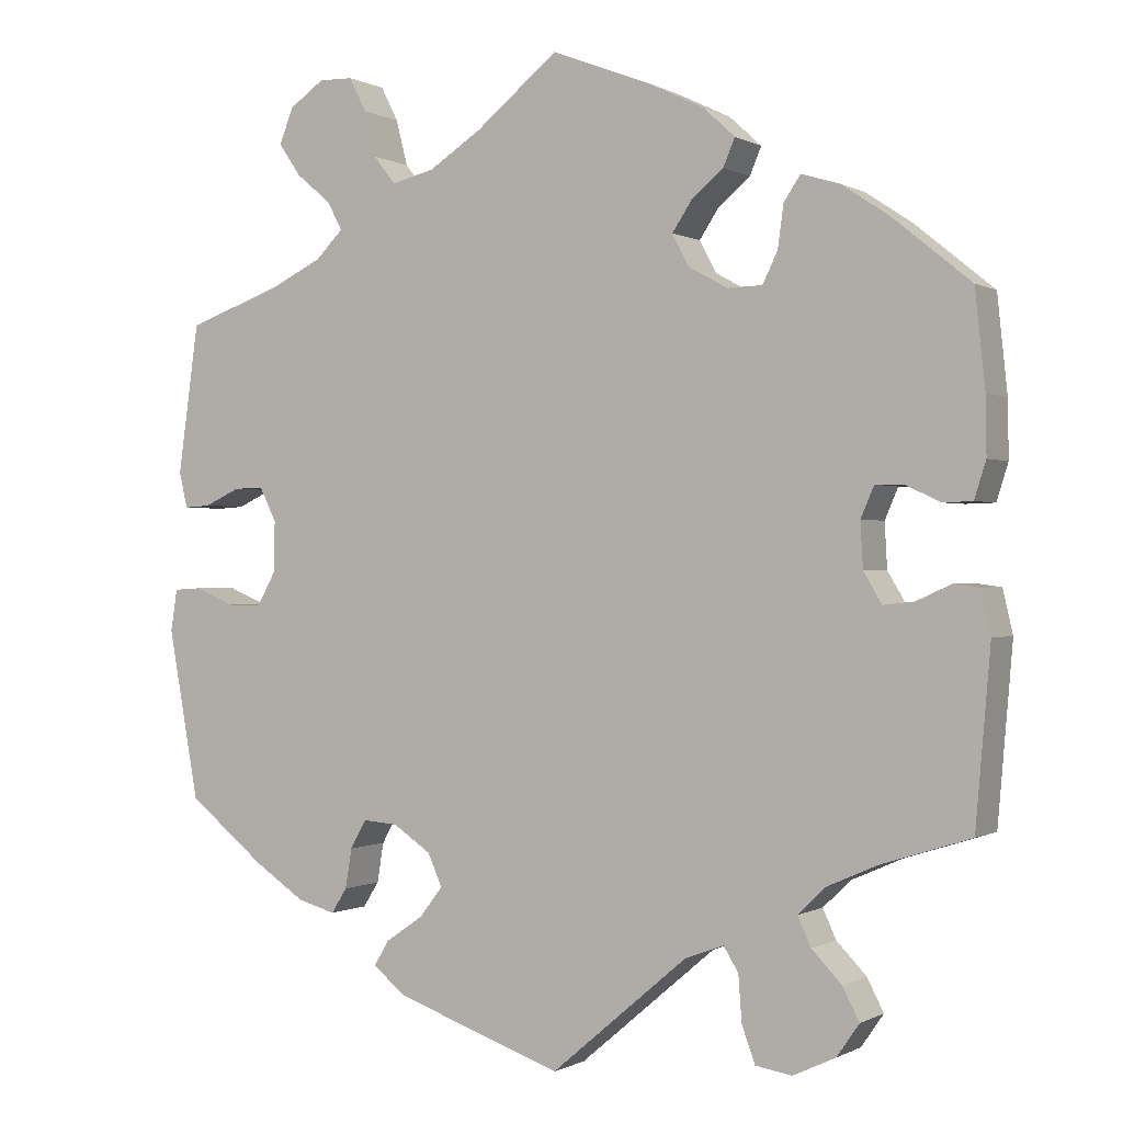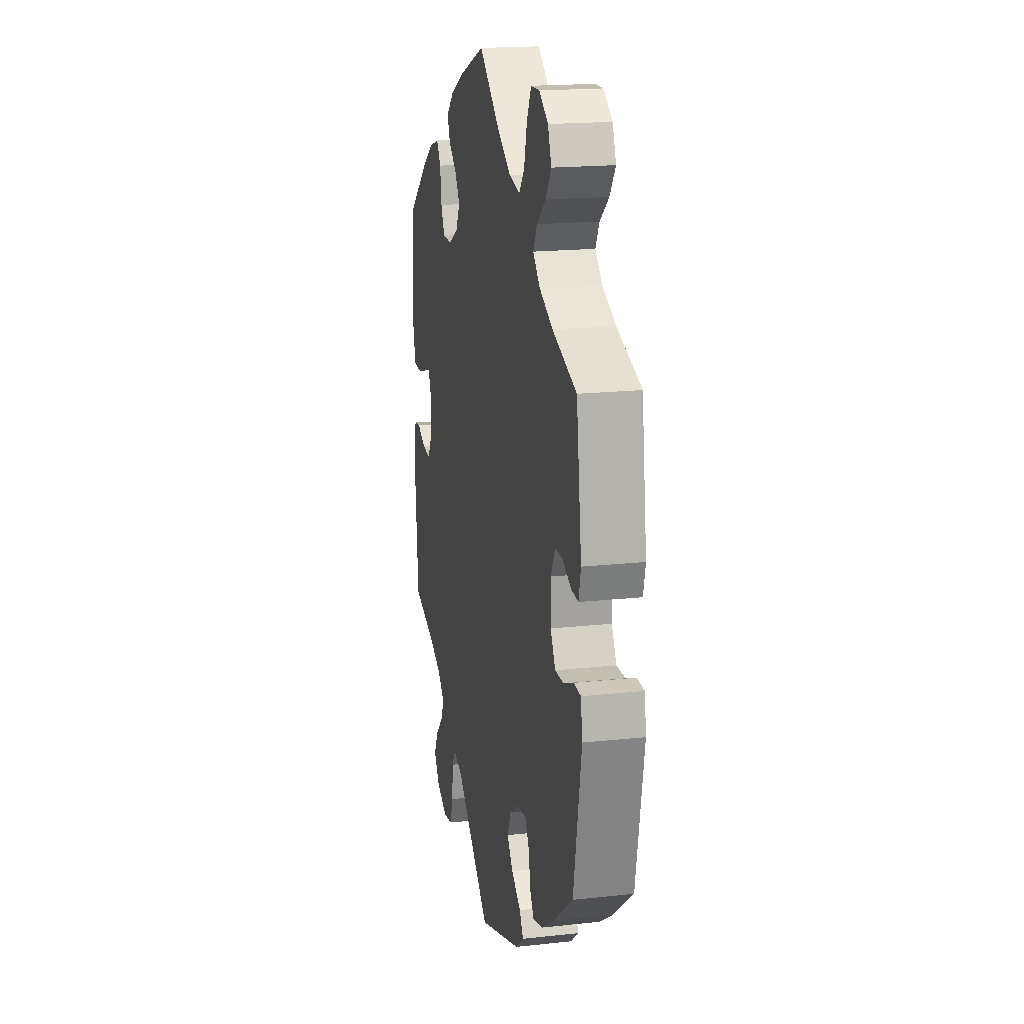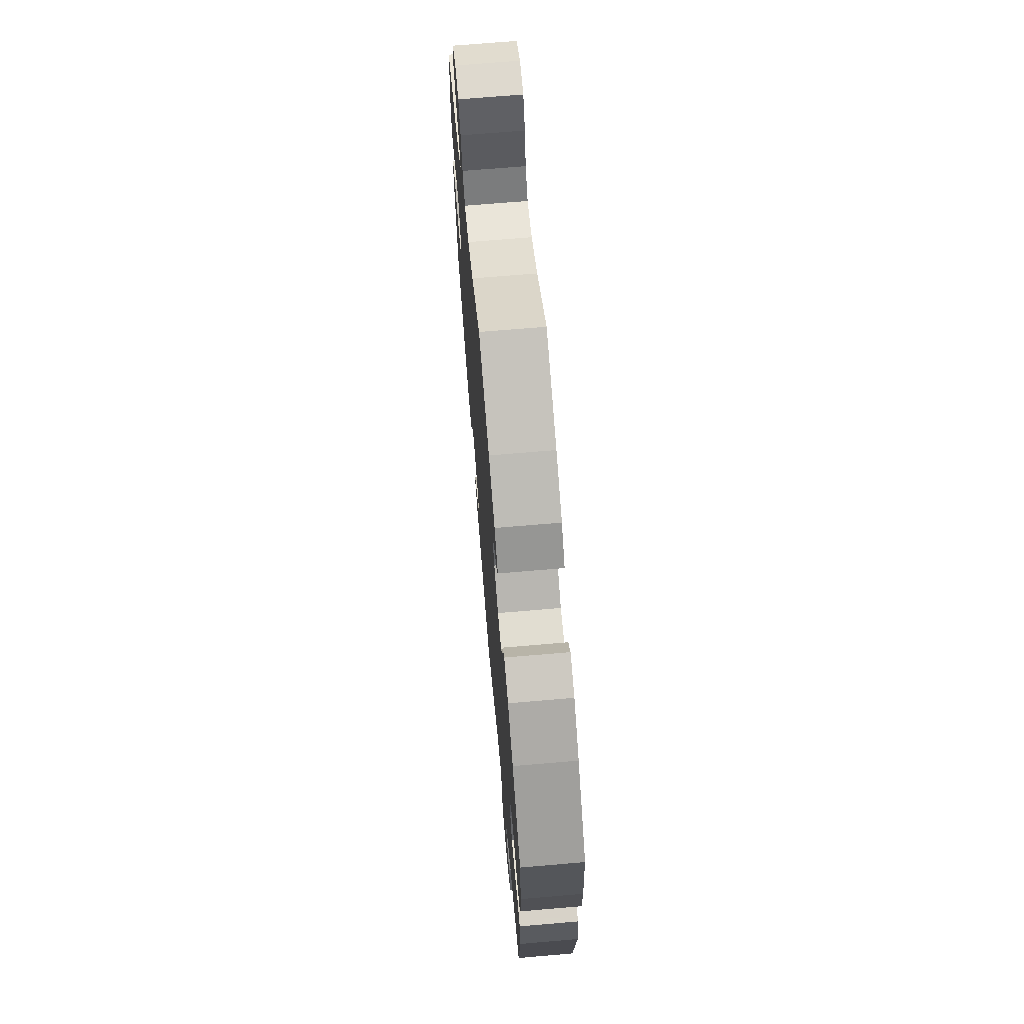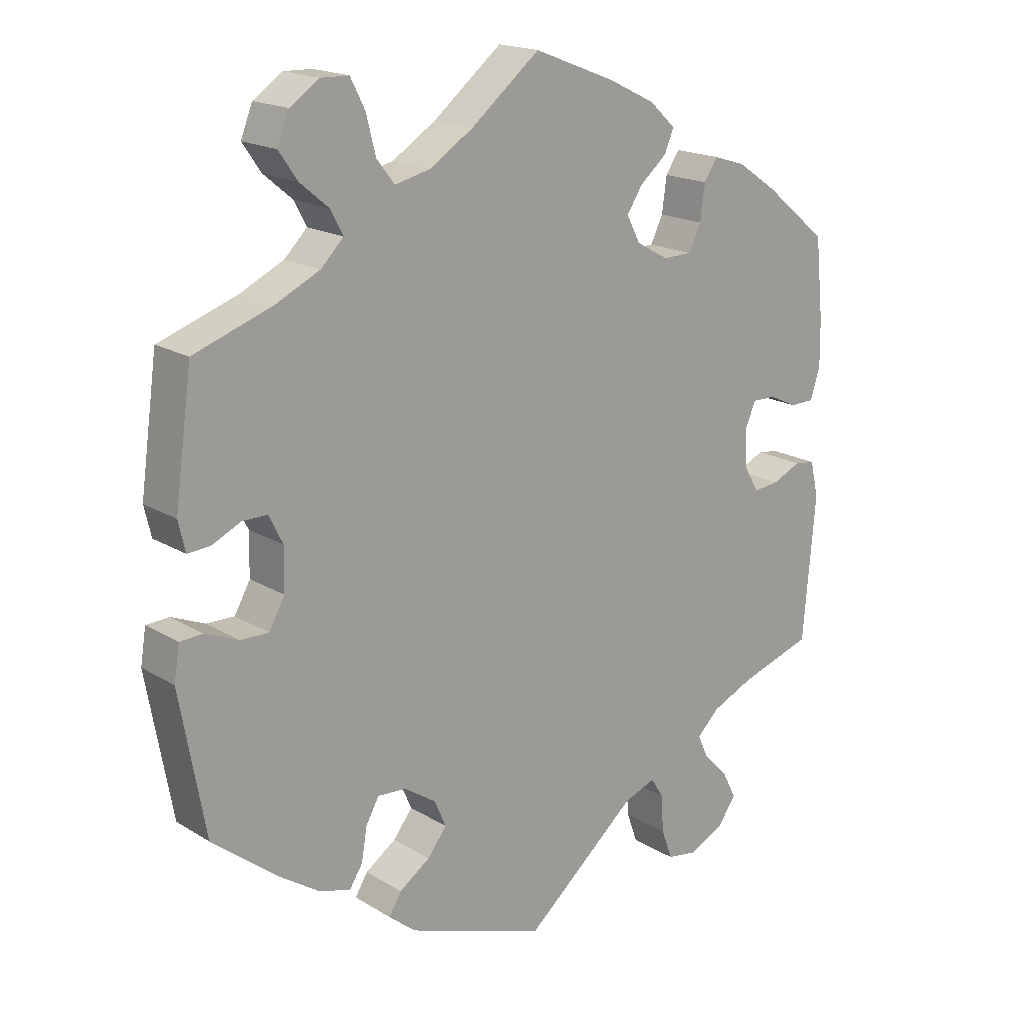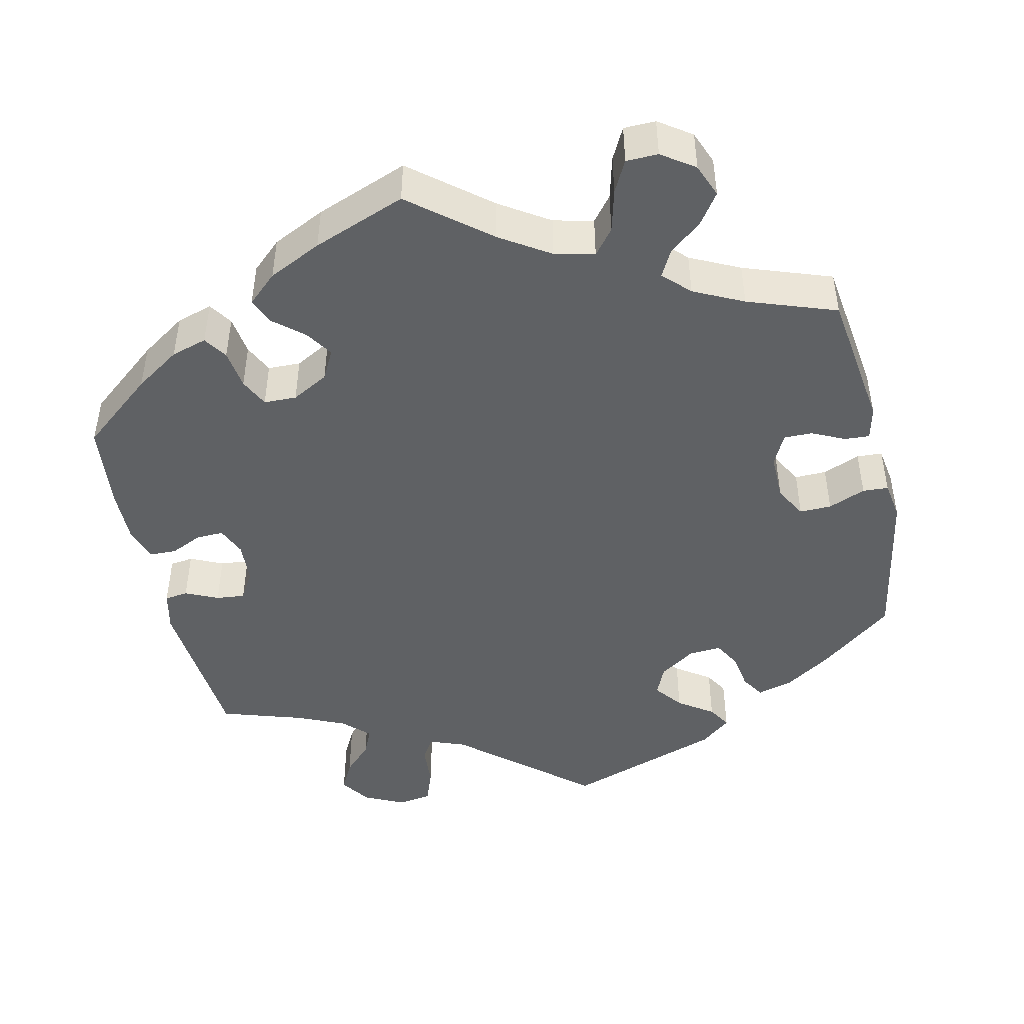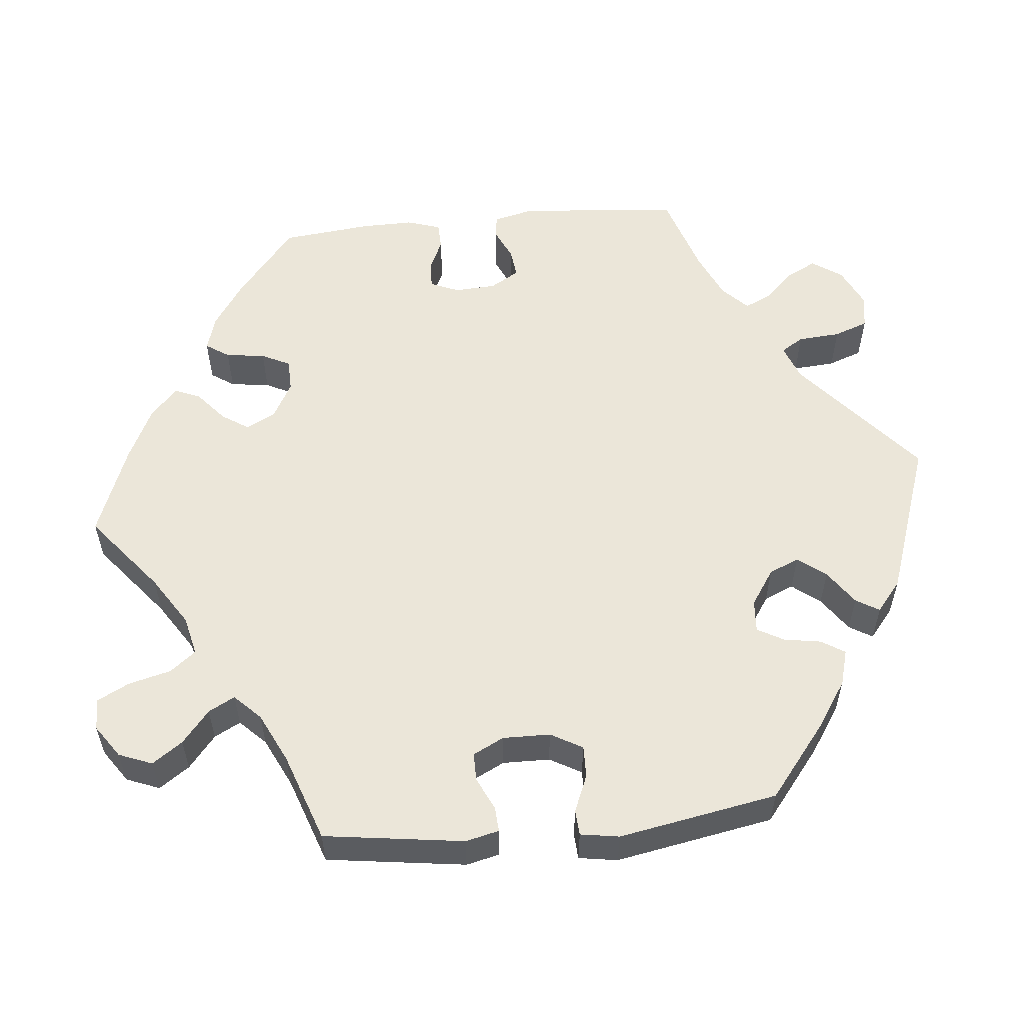
<metadata>
{"format":"obj","ext":"obj","renderer":"f3d","projection":"perspective","resolution":1024,"background":"white","views":[{"elev":-0.2,"azim":-151.4,"up":"+Z"},{"elev":18.4,"azim":78.1,"up":"+Z"},{"elev":70.0,"azim":-94.9,"up":"+Z"},{"elev":18.1,"azim":139.5,"up":"+Z"},{"elev":-46.1,"azim":12.5,"up":"+Y"},{"elev":56.0,"azim":84.3,"up":"+Y"}]}
</metadata>
<code>
v 0.1 0.07 0.497
v 0.164 0.07 0.456
v 0.215 0.07 0.444
v 0.241 0.07 0.477
v 0.255 0.07 0.532
v 0.276 0.07 0.573
v 0.317 0.07 0.574
v 0.359 0.07 0.545
v 0.376 0.07 0.502
v 0.349 0.07 0.463
v 0.307 0.07 0.428
v 0.289 0.07 0.394
v 0.322 0.07 0.361
v 0.386 0.07 0.33
v 0.5 0.07 0.29
v 0.525 0.07 0.11
v 0.515 0.07 0.067
v 0.483 0.07 0.069
v 0.44 0.07 0.089
v 0.404 0.07 0.089
v 0.384 0.07 0.049
v 0.385 0.07 -0.012
v 0.408 0.07 -0.053
v 0.449 0.07 -0.052
v 0.497 0.07 -0.032
v 0.53 0.07 -0.034
v 0.538 0.07 -0.084
v 0.501 0.07 -0.289
v 0.407 0.07 -0.364
v 0.347 0.07 -0.404
v 0.301 0.07 -0.417
v 0.282 0.07 -0.387
v 0.274 0.07 -0.339
v 0.255 0.07 -0.305
v 0.213 0.07 -0.308
v 0.167 0.07 -0.339
v 0.15 0.07 -0.378
v 0.178 0.07 -0.414
v 0.223 0.07 -0.445
v 0.241 0.07 -0.475
v 0.202 0.07 -0.507
v 0 0.07 -0.578
v -0.165 0.07 -0.438
v -0.211 0.07 -0.421
v -0.229 0.07 -0.45
v -0.233 0.07 -0.505
v -0.249 0.07 -0.549
v -0.293 0.07 -0.556
v -0.344 0.07 -0.532
v -0.371 0.07 -0.493
v -0.351 0.07 -0.454
v -0.315 0.07 -0.417
v -0.299 0.07 -0.382
v -0.332 0.07 -0.35
v -0.393 0.07 -0.323
v -0.5 0.07 -0.289
v -0.518 0.07 -0.08
v -0.506 0.07 -0.028
v -0.476 0.07 -0.024
v -0.434 0.07 -0.043
v -0.397 0.07 -0.047
v -0.375 0.07 -0.01
v -0.372 0.07 0.044
v -0.388 0.07 0.081
v -0.423 0.07 0.08
v -0.464 0.07 0.061
v -0.499 0.07 0.062
v -0.513 0.07 0.106
v -0.512 0.07 0.174
v -0.5 0.07 0.289
v -0.407 0.07 0.365
v -0.349 0.07 0.404
v -0.303 0.07 0.418
v -0.283 0.07 0.388
v -0.276 0.07 0.337
v -0.258 0.07 0.3
v -0.216 0.07 0.299
v -0.169 0.07 0.325
v -0.149 0.07 0.363
v -0.172 0.07 0.398
v -0.211 0.07 0.431
v -0.225 0.07 0.464
v -0.187 0.07 0.499
v -0.119 0.07 0.532
v 0 0.07 0.578
v 0.1 0 0.497
v 0.164 0 0.456
v 0.215 0 0.444
v 0.241 0 0.477
v 0.255 0 0.532
v 0.276 0 0.573
v 0.317 0 0.574
v 0.359 0 0.545
v 0.376 0 0.502
v 0.349 0 0.463
v 0.307 0 0.428
v 0.289 0 0.394
v 0.322 0 0.361
v 0.386 0 0.33
v 0.5 0 0.29
v 0.525 0 0.11
v 0.515 0 0.067
v 0.483 0 0.069
v 0.44 0 0.089
v 0.404 0 0.089
v 0.384 0 0.049
v 0.385 0 -0.012
v 0.408 0 -0.053
v 0.449 0 -0.052
v 0.497 0 -0.032
v 0.53 0 -0.034
v 0.538 0 -0.084
v 0.501 0 -0.289
v 0.407 0 -0.364
v 0.347 0 -0.404
v 0.301 0 -0.417
v 0.282 0 -0.387
v 0.274 0 -0.339
v 0.255 0 -0.305
v 0.213 0 -0.308
v 0.167 0 -0.339
v 0.15 0 -0.378
v 0.178 0 -0.414
v 0.223 0 -0.445
v 0.241 0 -0.475
v 0.202 0 -0.507
v 0 0 -0.578
v -0.165 0 -0.438
v -0.211 0 -0.421
v -0.229 0 -0.45
v -0.233 0 -0.505
v -0.249 0 -0.549
v -0.293 0 -0.556
v -0.344 0 -0.532
v -0.371 0 -0.493
v -0.351 0 -0.454
v -0.315 0 -0.417
v -0.299 0 -0.382
v -0.332 0 -0.35
v -0.393 0 -0.323
v -0.5 0 -0.289
v -0.518 0 -0.08
v -0.506 0 -0.028
v -0.476 0 -0.024
v -0.434 0 -0.043
v -0.397 0 -0.047
v -0.375 0 -0.01
v -0.372 0 0.044
v -0.388 0 0.081
v -0.423 0 0.08
v -0.464 0 0.061
v -0.499 0 0.062
v -0.513 0 0.106
v -0.512 0 0.174
v -0.5 0 0.289
v -0.407 0 0.365
v -0.349 0 0.404
v -0.303 0 0.418
v -0.283 0 0.388
v -0.276 0 0.337
v -0.258 0 0.3
v -0.216 0 0.299
v -0.169 0 0.325
v -0.149 0 0.363
v -0.172 0 0.398
v -0.211 0 0.431
v -0.225 0 0.464
v -0.187 0 0.499
v -0.119 0 0.532
v 0 0 0.578
f 84 85 1
f 83 84 1 2
f 80 81 82 83
f 79 80 83 2
f 78 79 2 3
f 77 78 3
f 72 73 74 75
f 72 75 76
f 71 72 76
f 70 71 76
f 69 70 76 77
f 65 66 67 68
f 64 65 68 69
f 57 58 59 60
f 55 56 57 60
f 54 55 60 61
f 53 54 61 62
f 49 50 51 52
f 49 52 53
f 48 49 53
f 45 46 47 48
f 45 48 53
f 44 45 53 62
f 40 41 42 43
f 38 39 40 43
f 37 38 43 44
f 36 37 44 62
f 30 31 32 33
f 30 33 34
f 29 30 34
f 28 29 34
f 27 28 34
f 24 25 26 27
f 23 24 27 34
f 22 23 34 35
f 16 17 18 19
f 14 15 16 19
f 13 14 19 20
f 12 13 20 21
f 8 9 10 11
f 8 11 12
f 7 8 12
f 4 5 6 7
f 4 7 12
f 3 4 12 21
f 64 69 77 3
f 63 64 3 21
f 35 36 62 63
f 21 22 35 63
f 86 170 169
f 87 86 169 168
f 168 167 166 165
f 87 168 165 164
f 88 87 164 163
f 88 163 162
f 160 159 158 157
f 161 160 157
f 161 157 156
f 161 156 155
f 162 161 155 154
f 153 152 151 150
f 154 153 150 149
f 145 144 143 142
f 145 142 141 140
f 146 145 140 139
f 147 146 139 138
f 137 136 135 134
f 138 137 134
f 138 134 133
f 133 132 131 130
f 138 133 130
f 147 138 130 129
f 128 127 126 125
f 128 125 124 123
f 129 128 123 122
f 147 129 122 121
f 118 117 116 115
f 119 118 115
f 119 115 114
f 119 114 113
f 119 113 112
f 112 111 110 109
f 119 112 109 108
f 120 119 108 107
f 104 103 102 101
f 104 101 100 99
f 105 104 99 98
f 106 105 98 97
f 96 95 94 93
f 97 96 93
f 97 93 92
f 92 91 90 89
f 97 92 89
f 106 97 89 88
f 88 162 154 149
f 106 88 149 148
f 148 147 121 120
f 148 120 107 106
f 1 86 87 2
f 2 87 88 3
f 3 88 89 4
f 4 89 90 5
f 5 90 91 6
f 6 91 92 7
f 7 92 93 8
f 8 93 94 9
f 9 94 95 10
f 10 95 96 11
f 11 96 97 12
f 12 97 98 13
f 13 98 99 14
f 14 99 100 15
f 15 100 101 16
f 16 101 102 17
f 17 102 103 18
f 18 103 104 19
f 19 104 105 20
f 20 105 106 21
f 21 106 107 22
f 22 107 108 23
f 23 108 109 24
f 24 109 110 25
f 25 110 111 26
f 26 111 112 27
f 27 112 113 28
f 28 113 114 29
f 29 114 115 30
f 30 115 116 31
f 31 116 117 32
f 32 117 118 33
f 33 118 119 34
f 34 119 120 35
f 35 120 121 36
f 36 121 122 37
f 37 122 123 38
f 38 123 124 39
f 39 124 125 40
f 40 125 126 41
f 41 126 127 42
f 42 127 128 43
f 43 128 129 44
f 44 129 130 45
f 45 130 131 46
f 46 131 132 47
f 47 132 133 48
f 48 133 134 49
f 49 134 135 50
f 50 135 136 51
f 51 136 137 52
f 52 137 138 53
f 53 138 139 54
f 54 139 140 55
f 55 140 141 56
f 56 141 142 57
f 57 142 143 58
f 58 143 144 59
f 59 144 145 60
f 60 145 146 61
f 61 146 147 62
f 62 147 148 63
f 63 148 149 64
f 64 149 150 65
f 65 150 151 66
f 66 151 152 67
f 67 152 153 68
f 68 153 154 69
f 69 154 155 70
f 70 155 156 71
f 71 156 157 72
f 72 157 158 73
f 73 158 159 74
f 74 159 160 75
f 75 160 161 76
f 76 161 162 77
f 77 162 163 78
f 78 163 164 79
f 79 164 165 80
f 80 165 166 81
f 81 166 167 82
f 82 167 168 83
f 83 168 169 84
f 84 169 170 85
f 85 170 86 1

</code>
